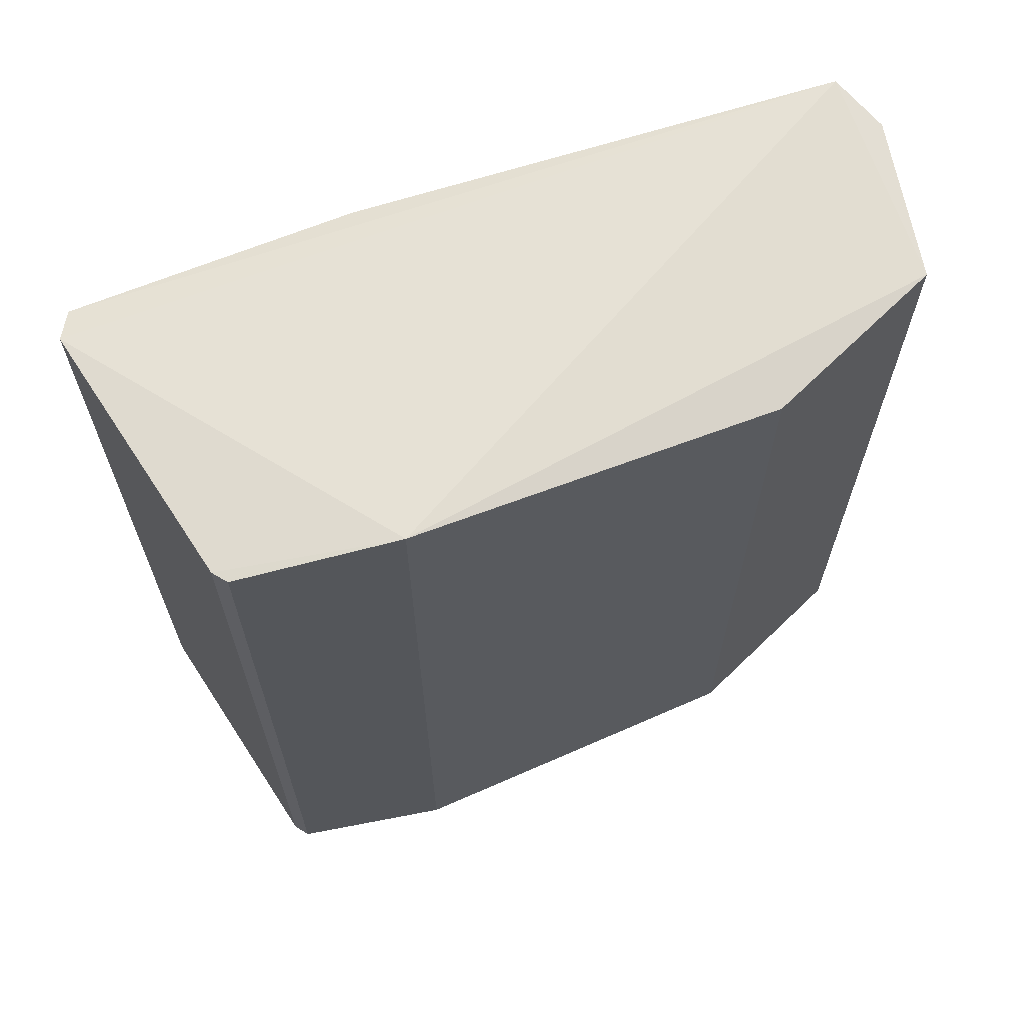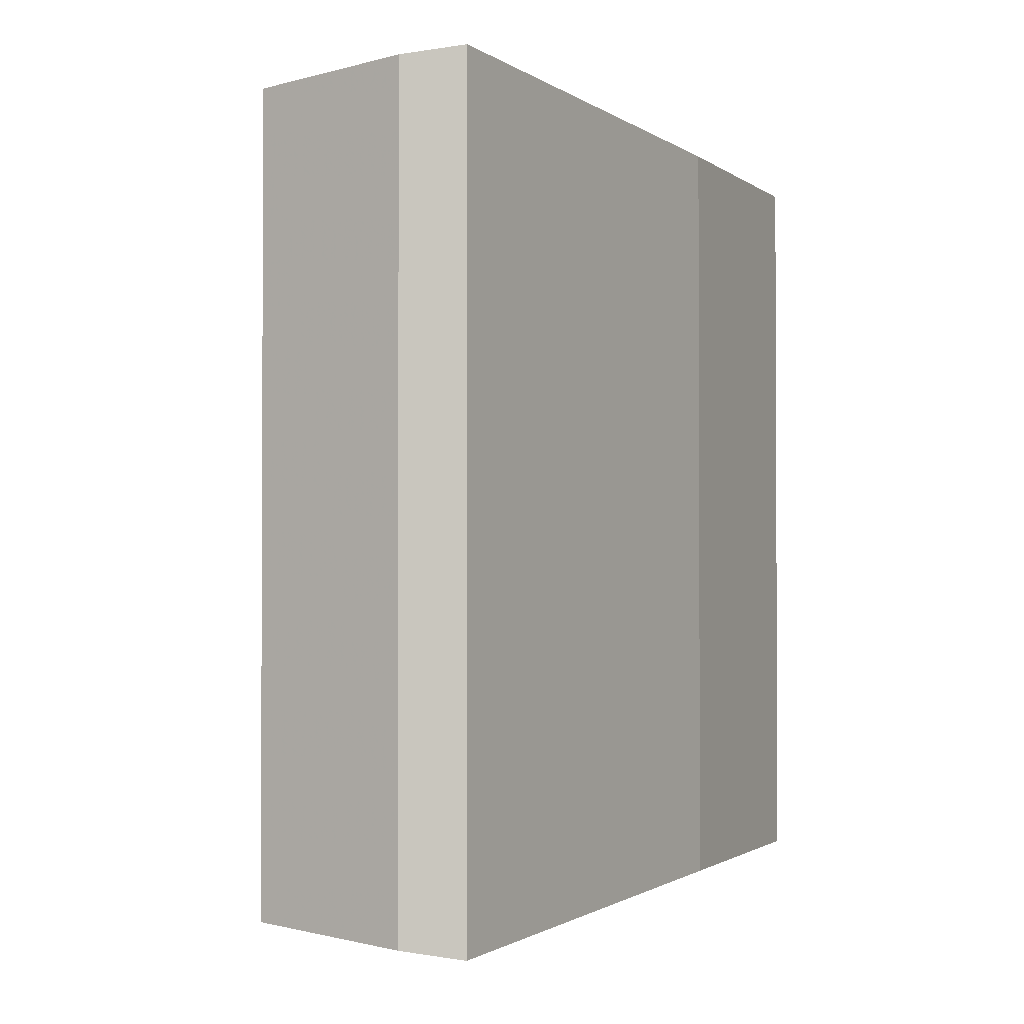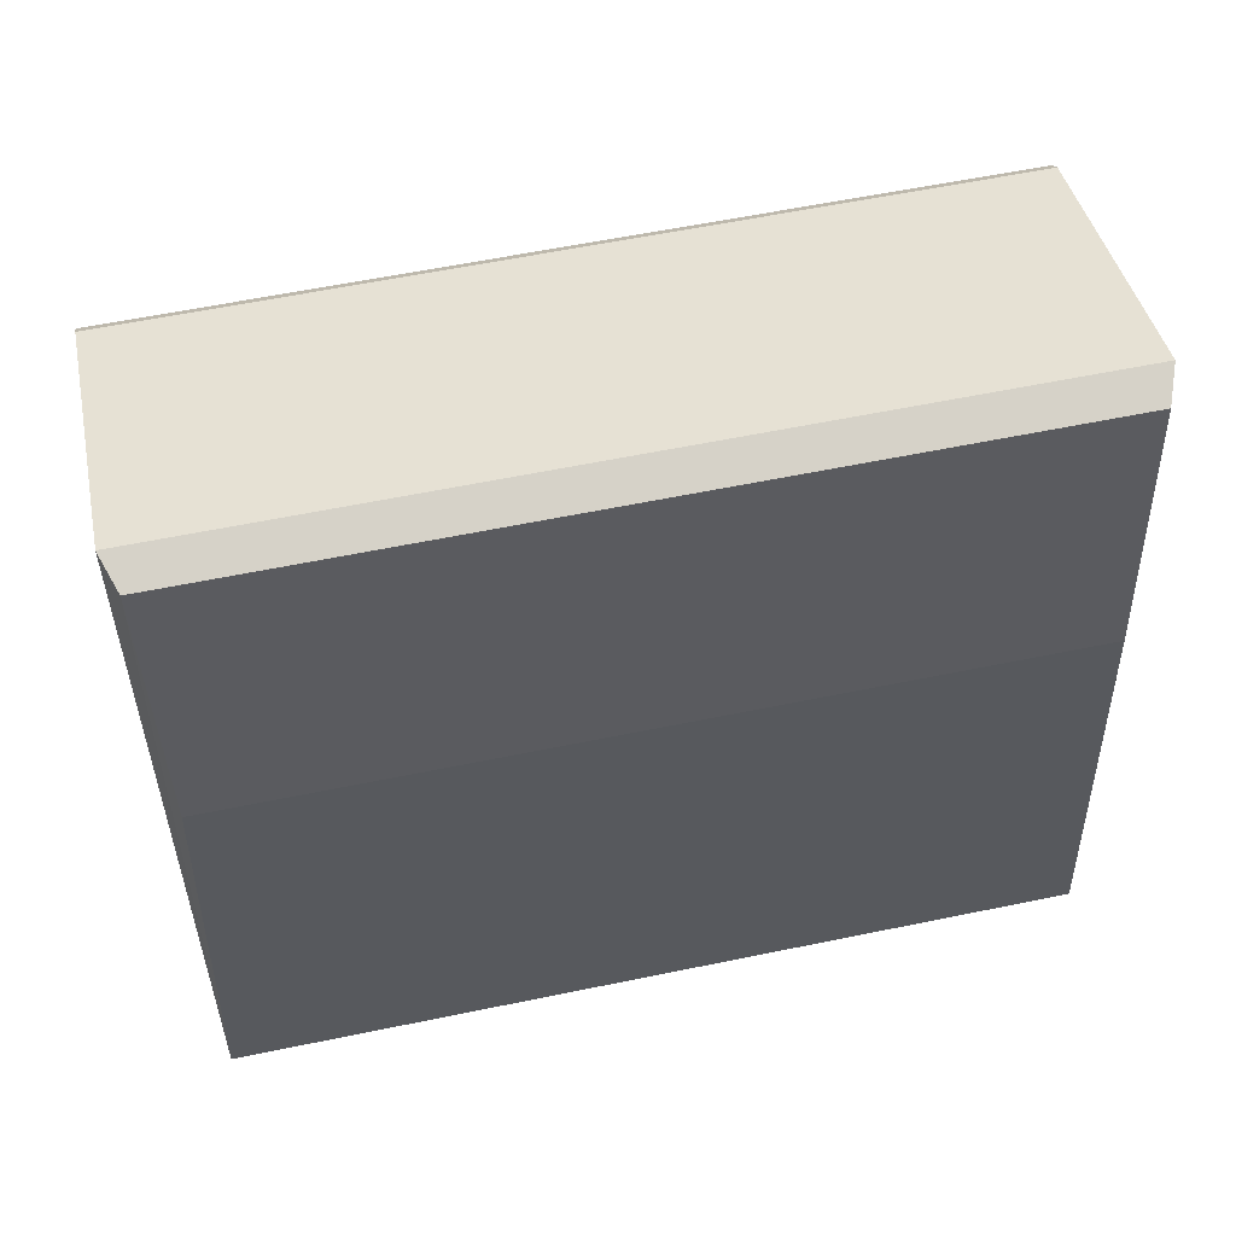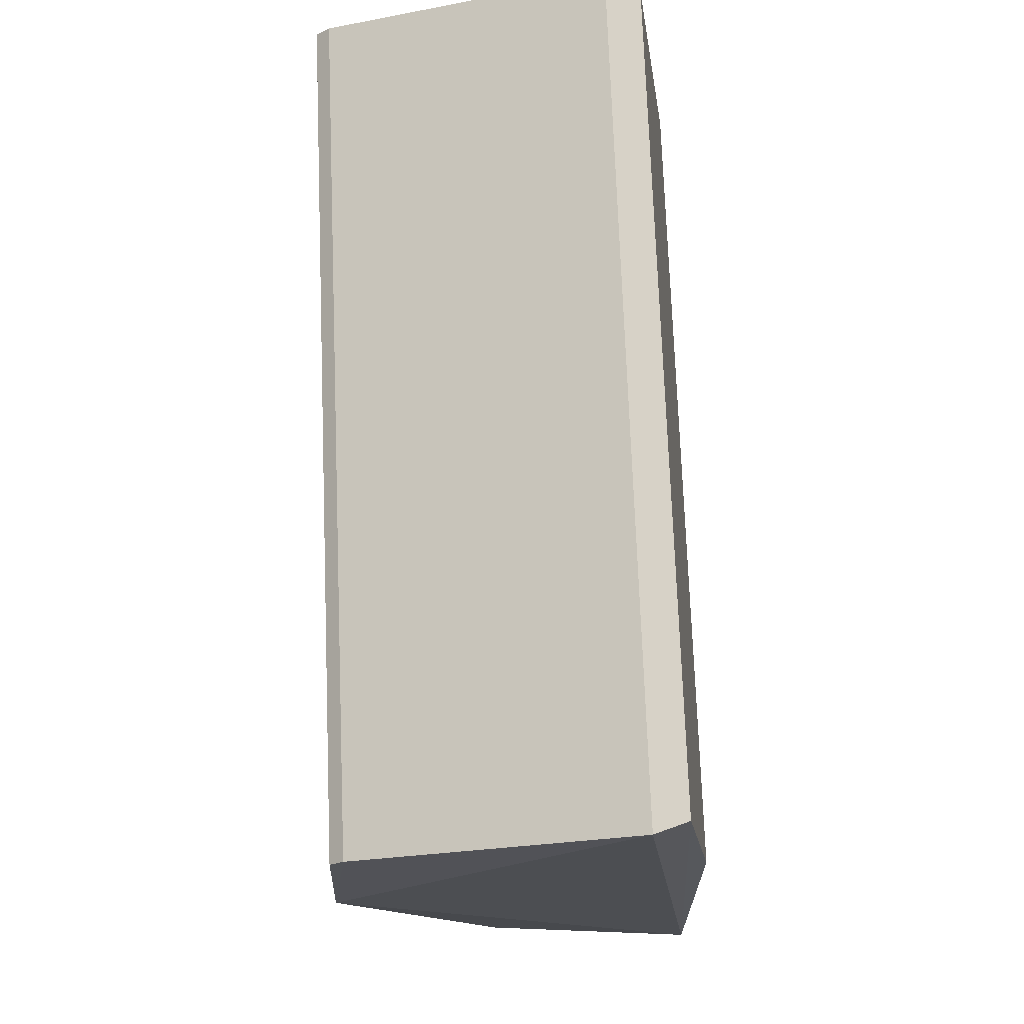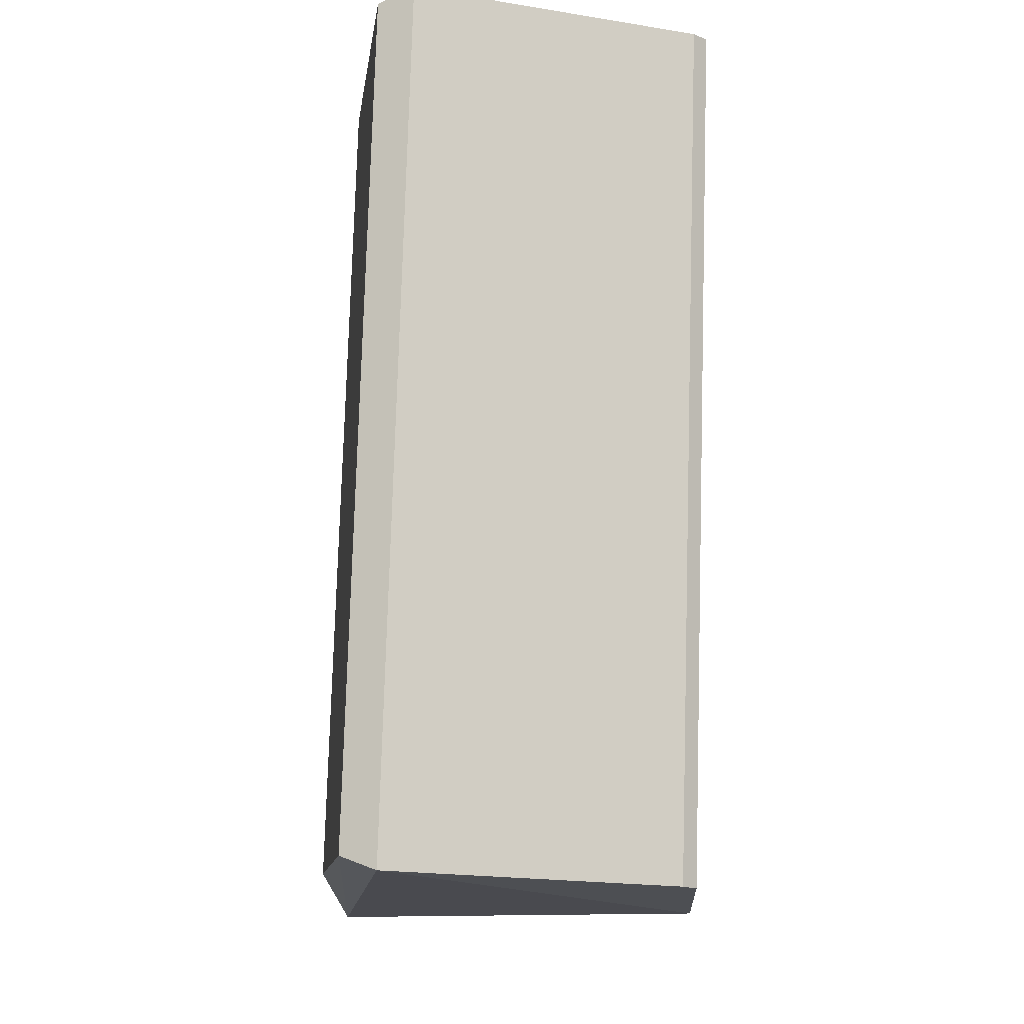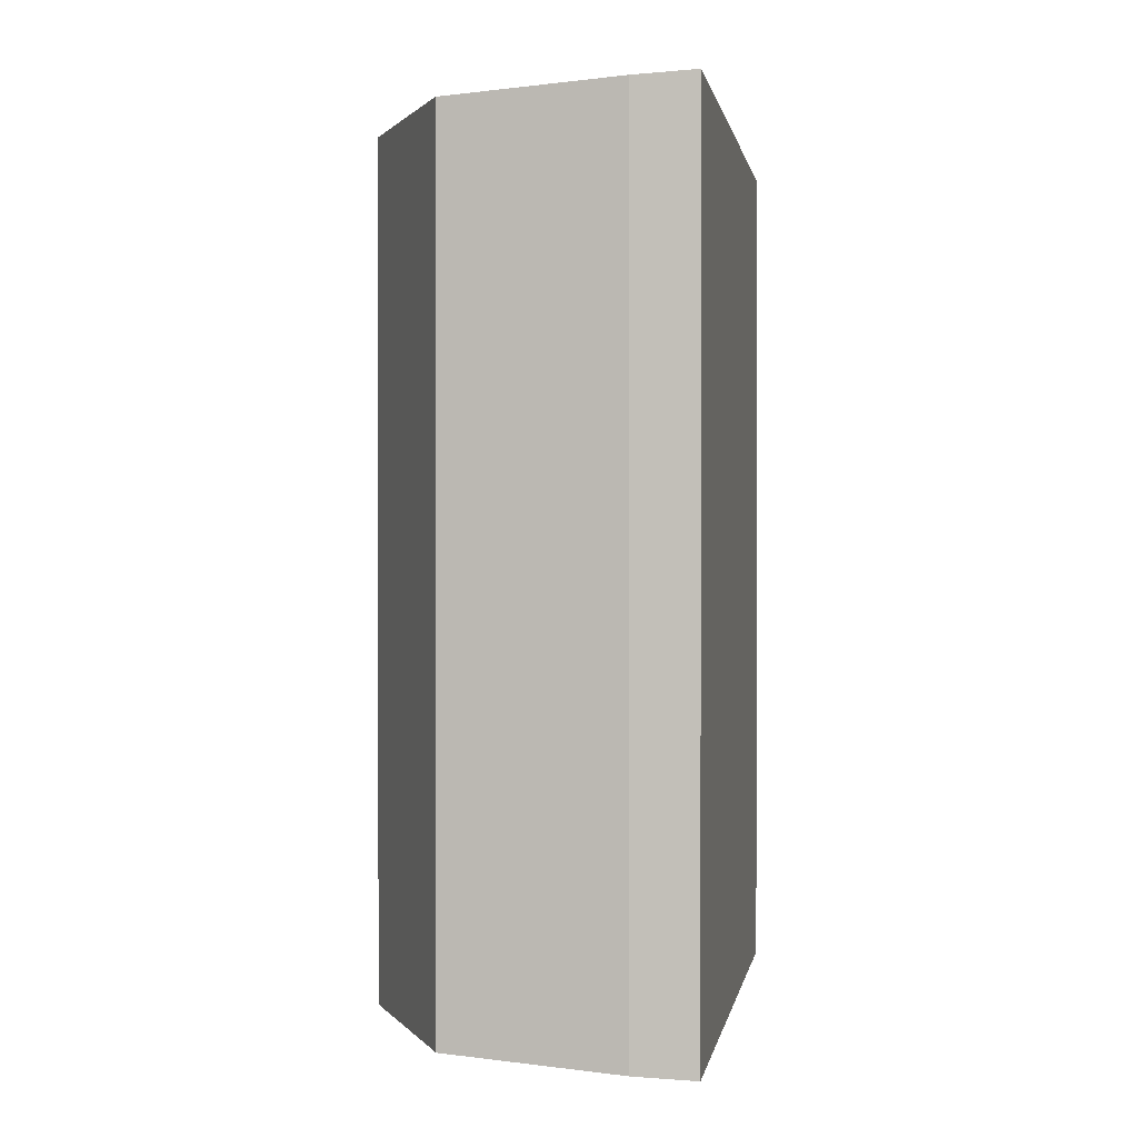
<metadata>
{"format":"obj","ext":"obj","renderer":"f3d","projection":"perspective","resolution":1024,"background":"white","views":[{"elev":65.9,"azim":-105.0,"up":"+Z"},{"elev":-1.5,"azim":31.6,"up":"+Z"},{"elev":59.3,"azim":78.0,"up":"+Y"},{"elev":73.7,"azim":-2.2,"up":"+Y"},{"elev":77.4,"azim":-178.3,"up":"+Y"},{"elev":0.9,"azim":11.0,"up":"+Z"}]}
</metadata>
<code>
v -0.7487 -0.798 -0.9459
v -0.2462 0.9463 0.9463
v -0.2462 0.9463 -0.9463
v -0.9999 0.7344 0.9795
v -0.134 -0.9062 1
v -0.9999 0.7344 -0.9795
v -0.134 -0.9062 -1
v -0.8973 -0.5332 0.948
v -0.6609 -0.9545 0.9545
v -1.016 0.349 -1.016
v -0.1575 0.266 -0.9462
v -1.016 0.349 1.016
v -0.3275 0.9755 -0.9755
v -0.8973 -0.5332 -0.948
v -0.2655 -0.9791 -0.9791
v -0.1575 0.266 0.9462
v -0.6609 -0.9545 -0.9545
v -0.3275 0.9755 0.9755
v -0.2655 -0.9791 0.9791
v -0.9687 0.7641 -0.9782
v -0.9687 0.7641 0.9782
f 20 4 21
f 8 1 9
f 4 6 10
f 3 2 11
f 5 7 11
f 7 3 11
f 9 5 12
f 8 9 12
f 4 10 12
f 10 8 12
f 2 3 13
f 3 7 13
f 7 10 13
f 1 8 14
f 8 10 14
f 7 5 15
f 2 5 16
f 11 2 16
f 5 11 16
f 9 1 17
f 10 7 17
f 1 14 17
f 14 10 17
f 7 15 17
f 15 9 17
f 5 2 18
f 12 5 18
f 2 13 18
f 5 9 19
f 15 5 19
f 9 15 19
f 6 4 20
f 10 6 20
f 13 10 20
f 18 13 20
f 18 20 21
f 4 12 21
f 12 18 21

</code>
